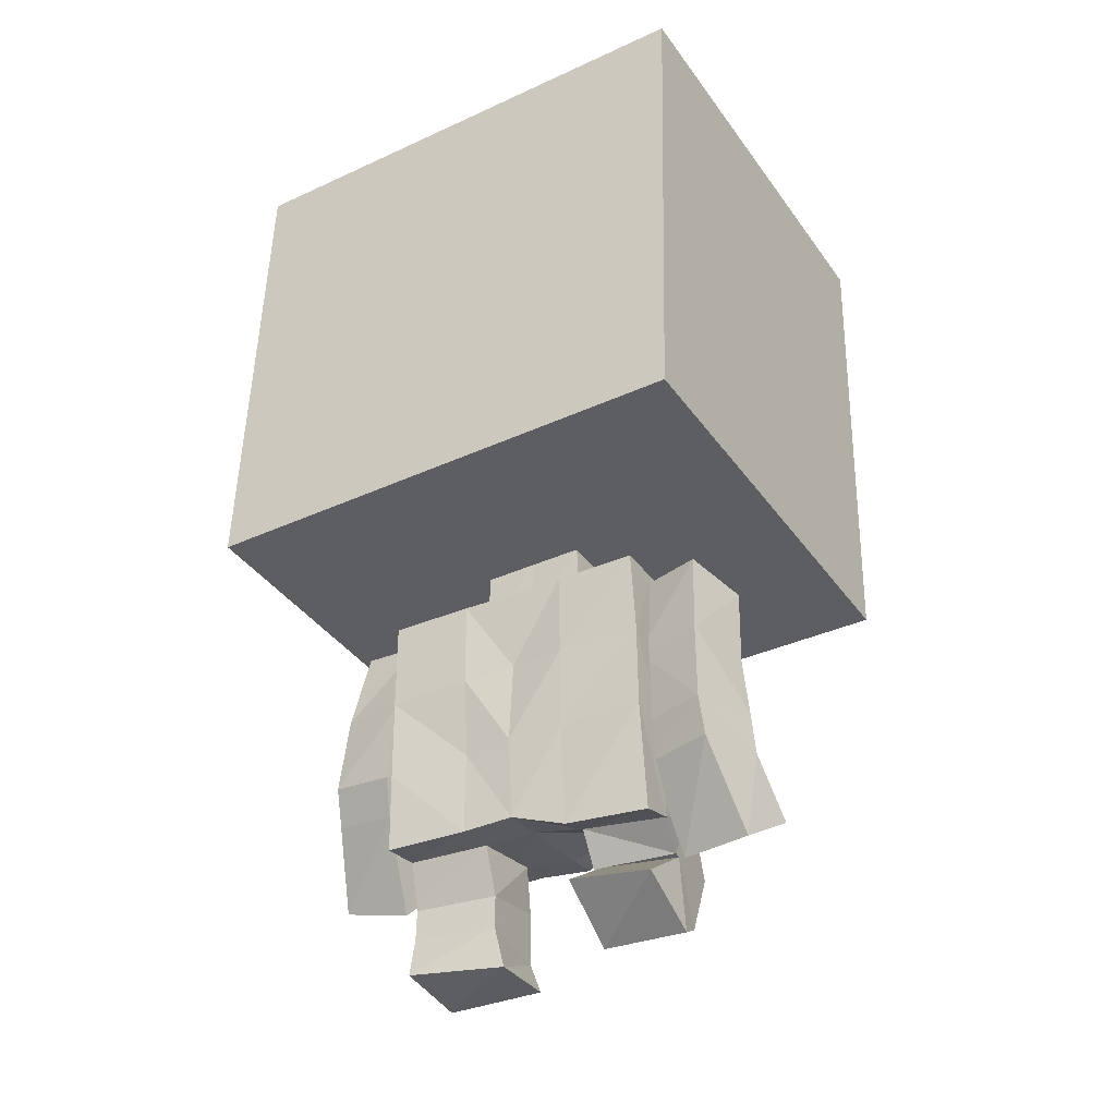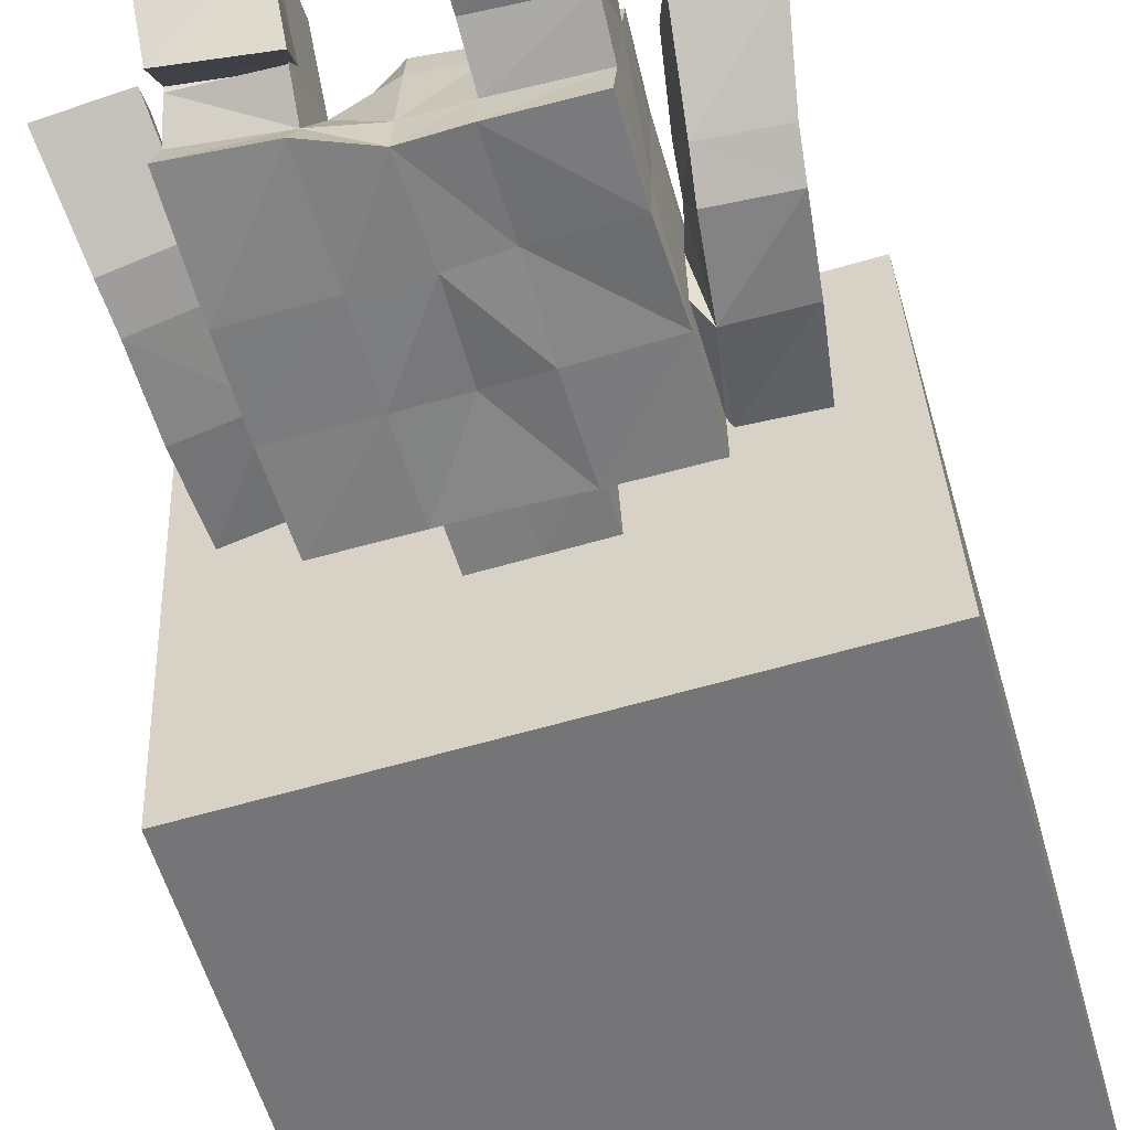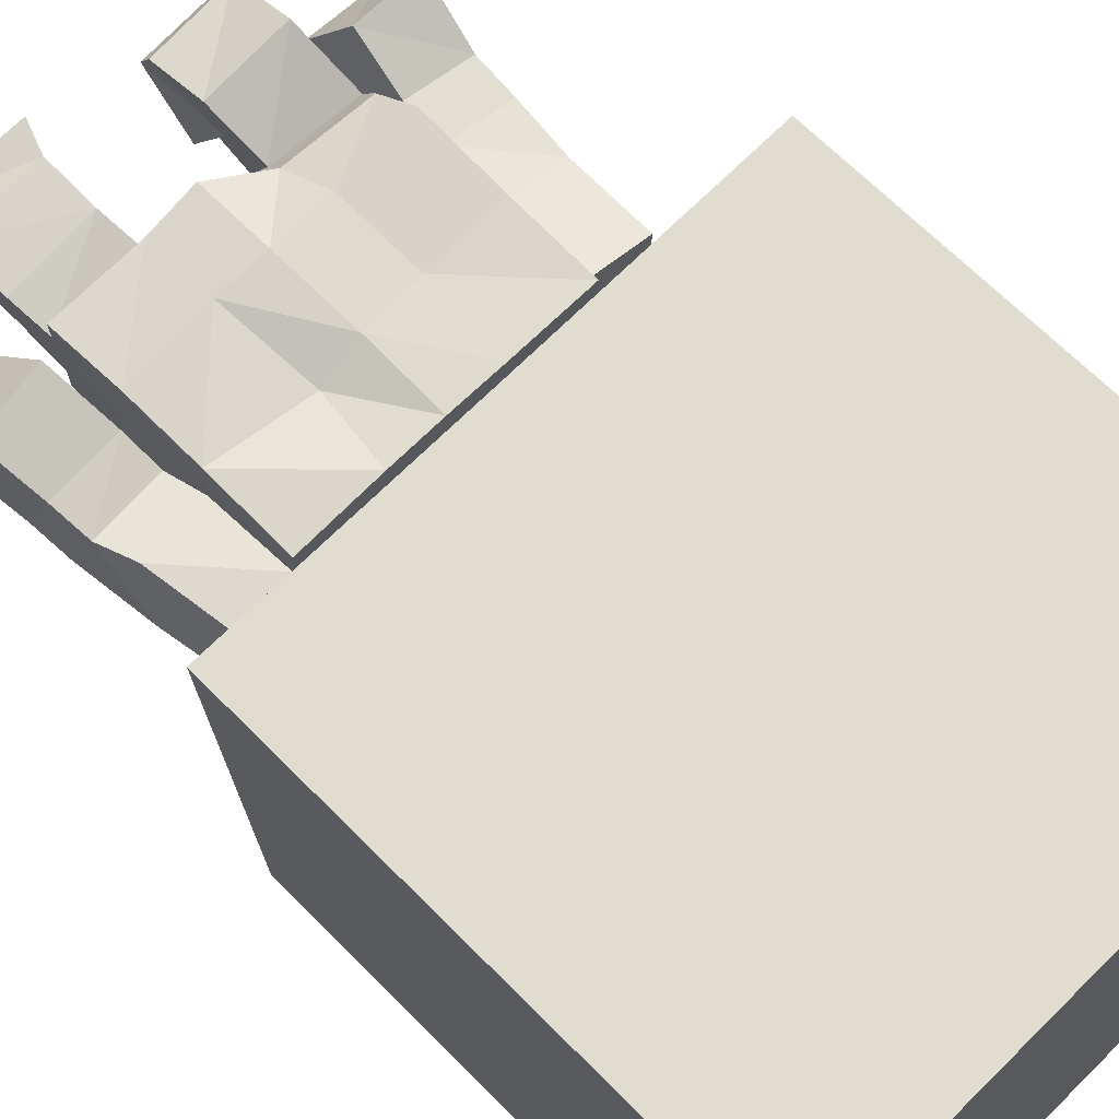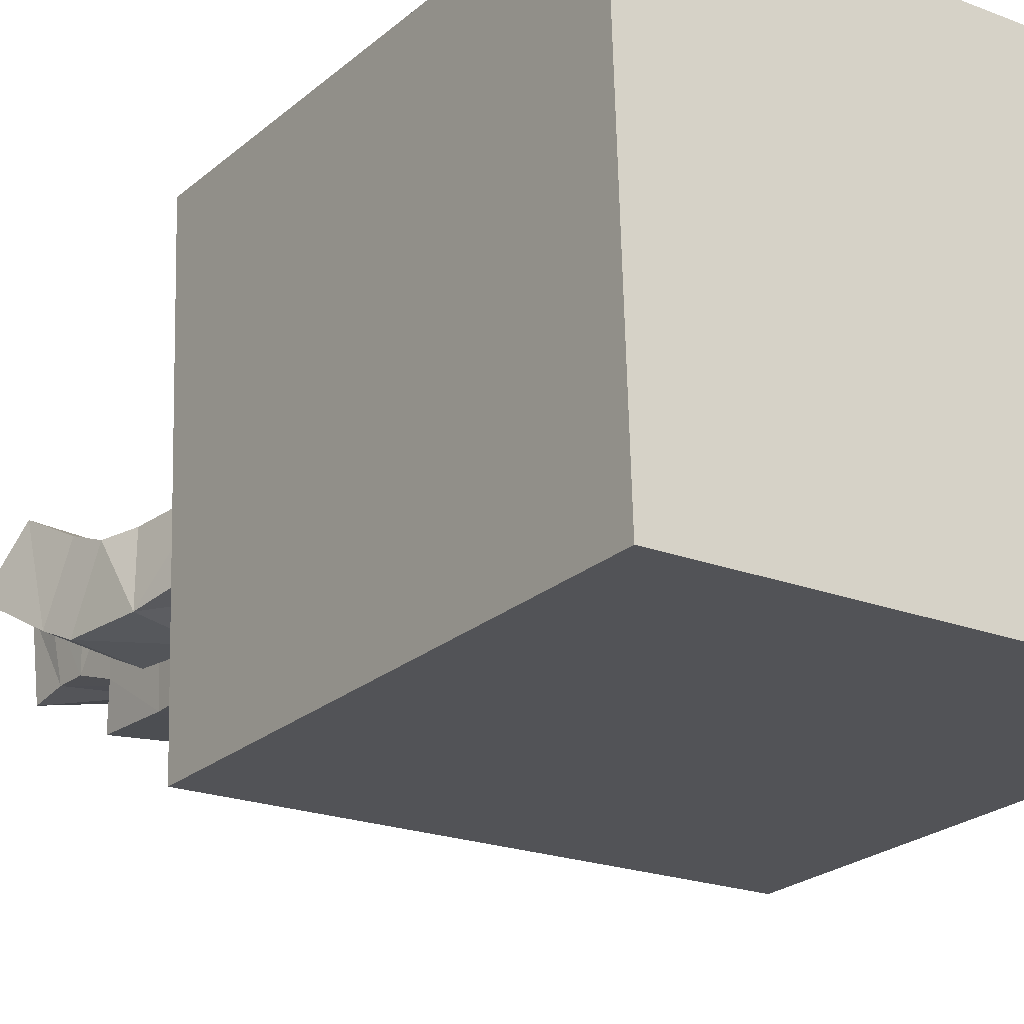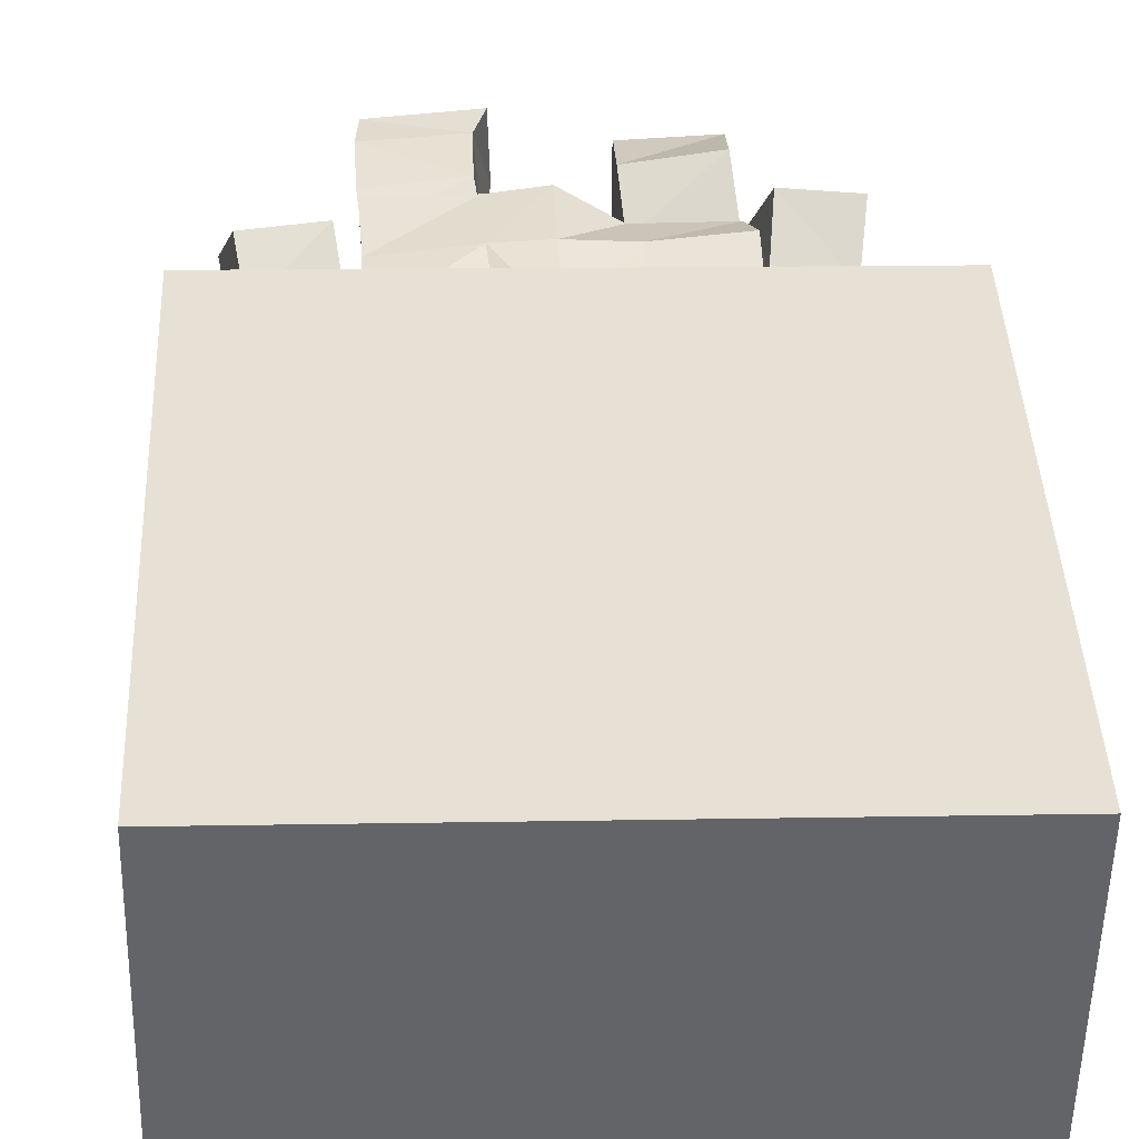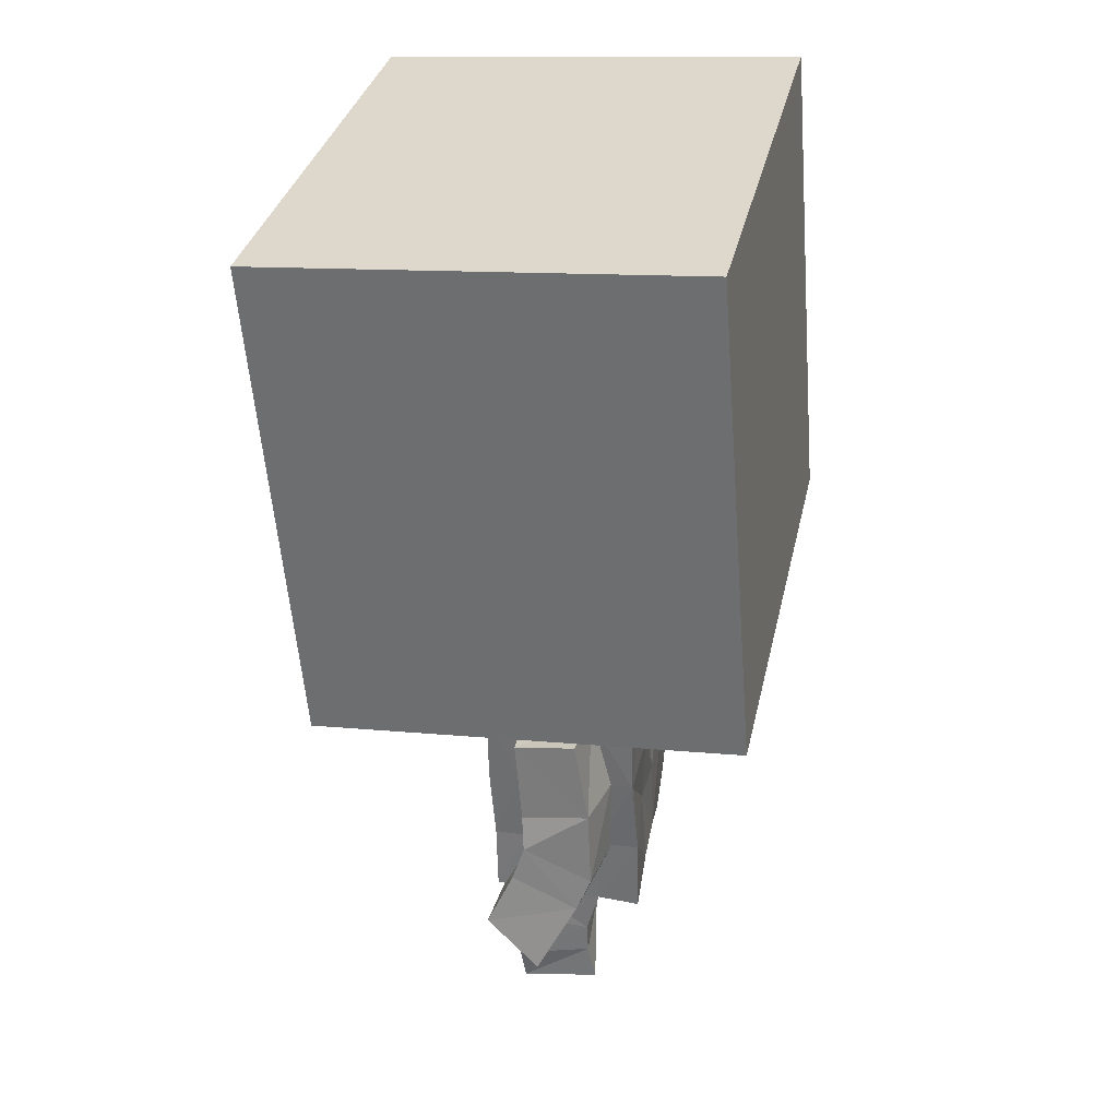
<metadata>
{"format":"obj","ext":"obj","renderer":"f3d","projection":"perspective","resolution":1024,"background":"white","views":[{"elev":-33.1,"azim":-149.9,"up":"+Y"},{"elev":-60.3,"azim":14.8,"up":"+Z"},{"elev":72.8,"azim":134.3,"up":"+Z"},{"elev":-18.0,"azim":143.3,"up":"+Z"},{"elev":43.3,"azim":176.6,"up":"+Z"},{"elev":32.6,"azim":100.8,"up":"+Y"}]}
</metadata>
<code>
o Cube
v 1.066 -0.9576 -0.9444
v 1.022 -1.092 0.7887
v 1.101 1.036 -0.7891
v 1.058 0.9019 0.944
v 0.2379 -0.9973 -0.2474
v 0.2299 -1.022 0.06706
v 0.2294 -1.241 -0.2595
v 0.2265 -1.257 0.0531
v 0.5595 -1.271 0.1837
v 0.5623 -1.236 -0.426
v 0.2294 -1.265 0.1926
v 0.2357 -1.231 -0.4265
v 0.5615 -1.268 0.05113
v 0.5636 -1.253 -0.2526
v 0.2048 -2.23 -0.2869
v 0.204 -2.201 0.01539
v 0.5552 -2.198 0.1465
v 0.5308 -2.247 -0.4667
v 0.2097 -2.19 0.1495
v 0.2044 -2.24 -0.4503
v 0.5495 -2.211 0.01391
v 0.5376 -2.228 -0.2951
v 0.5479 -1.919 0.1545
v 0.5466 -1.923 0.01689
v 0.538 -1.923 -0.4609
v 0.2162 -1.904 -0.4284
v 0.2076 -1.928 0.1799
v 0.5415 -1.925 -0.286
v 0.5572 -1.604 0.04751
v 0.5568 -1.59 -0.4358
v 0.1819 -1.562 0.1245
v 0.5538 -1.594 -0.2693
v 0.553 -1.611 0.1783
v 0.2224 -1.578 -0.4394
v 0.7794 -1.274 0.01804
v 0.8273 -1.206 -0.237
v 0.8155 -1.603 -0.01743
v 0.8664 -1.523 -0.3013
v 0.5596 -1.288 0.02077
v 0.5557 -1.622 -0.06347
v 0.5774 -1.227 -0.2618
v 0.6067 -1.545 -0.3521
v 0.8597 -1.738 -0.03211
v 0.8971 -1.829 -0.3207
v 0.5863 -1.761 -0.08071
v 0.6349 -1.858 -0.3585
v 0.8733 -1.883 0.01456
v 0.9113 -1.974 -0.2634
v 0.5952 -1.904 -0.0228
v 0.6518 -2.004 -0.2986
v 0.9058 -2.106 0.1159
v 0.9637 -2.279 -0.1082
v 0.6277 -2.149 0.1073
v 0.6837 -2.344 -0.1069
v 0.1658 -2.703 -0.2128
v 0.1729 -2.704 0.07068
v 0.5465 -2.727 0.02982
v 0.5399 -2.686 -0.2844
v 0.54 -2.41 -0.2445
v 0.5614 -2.367 0.04846
v 0.2248 -2.371 0.07721
v 0.1996 -2.416 -0.2252
v 0.5393 -2.535 -0.2513
v 0.2195 -2.584 0.07114
v 0.5622 -2.591 0.04953
v 0.1987 -2.541 -0.2301
v -0.9729 -0.9179 -0.9929
v -1.017 -1.052 0.7399
v 0.02854 -0.9932 -0.2523
v -0.9378 1.076 -0.8377
v -0.9817 0.9416 0.8954
v 0.04668 -0.9374 -0.9687
v 0.003095 -1.071 0.7643
v 0.08182 1.056 -0.8134
v 0.0379 0.9217 0.9197
v 0.02059 -1.018 0.06207
v -0.181 -0.9892 -0.2571
v -0.1889 -1.013 0.0571
v 0.02014 -1.24 -0.2586
v 0.01764 -1.253 0.05346
v -0.1928 -1.235 -0.2594
v -0.1942 -1.247 0.05383
v 0.01668 -1.259 0.193
v -0.5298 -1.242 0.1836
v 0.02141 -1.234 -0.4258
v -0.5178 -1.227 -0.4339
v -0.1991 -1.25 0.1912
v -0.1937 -1.23 -0.4273
v -0.5266 -1.239 0.04809
v -0.5163 -1.231 -0.2604
v -0.002433 -2.224 -0.2827
v 0.004355 -2.212 0.0305
v -0.2183 -2.265 -0.2883
v -0.1982 -2.16 -0.00773
v 0.005767 -2.201 0.164
v -0.5167 -2.059 0.1214
v -0.003778 -2.231 -0.4477
v -0.5605 -2.32 -0.4166
v -0.1912 -2.095 0.09933
v -0.2278 -2.309 -0.4382
v -0.5247 -2.127 0.003557
v -0.5534 -2.285 -0.2579
v -0.5479 -1.929 0.1893
v -0.5471 -1.914 0.05364
v -0.5473 -1.888 -0.4442
v -0.2131 -1.897 -0.4438
v 0.0105 -1.916 0.1942
v -0.2267 -1.915 0.1751
v -0.5474 -1.893 -0.2701
v 0.01713 -1.891 -0.4409
v -0.5355 -1.572 0.03726
v -0.5381 -1.558 -0.4338
v 0.005815 -1.583 0.1792
v -0.2263 -1.588 0.1682
v -0.5334 -1.563 -0.2626
v -0.5373 -1.578 0.1813
v -0.2049 -1.564 -0.4359
v 0.01809 -1.558 -0.4132
v -0.8006 -1.297 -0.06311
v -0.7381 -1.259 -0.3317
v -0.8153 -1.626 -0.1007
v -0.7577 -1.587 -0.3818
v -0.5508 -1.304 0.03645
v -0.5754 -1.637 -0.01745
v -0.4945 -1.266 -0.2651
v -0.4912 -1.605 -0.3233
v -0.8407 -1.856 -0.1009
v -0.7673 -1.899 -0.3957
v -0.5803 -1.878 -0.03612
v -0.511 -1.916 -0.3317
v -0.8515 -2.022 -0.08825
v -0.7831 -2.059 -0.3803
v -0.5954 -2.043 -0.02519
v -0.5266 -2.076 -0.3172
v -0.8957 -2.264 0.04411
v -0.8531 -2.411 -0.2053
v -0.626 -2.259 0.082
v -0.5777 -2.42 -0.1694
v -0.1823 -2.477 -0.3322
v -0.1912 -2.663 -0.08574
v -0.5303 -2.667 -0.07915
v -0.5171 -2.512 -0.3239
v -0.5306 -2.38 -0.1475
v -0.5064 -2.374 0.1371
v -0.1862 -2.385 0.08745
v -0.2133 -2.393 -0.1992
v -0.5307 -2.386 -0.1232
v -0.1912 -2.616 0.002894
v -0.5193 -2.624 0.005695
v -0.2078 -2.347 -0.1128
f 5 2 6
f 4 1 3
f 69 7 79
f 3 72 74
f 4 73 2
f 4 74 75
f 26 97 20
f 6 80 8
f 6 7 5
f 24 17 23
f 28 21 24
f 25 22 28
f 25 20 18
f 23 19 27
f 16 91 15
f 22 20 15
f 15 97 91
f 19 92 95
f 19 21 16
f 63 57 65
f 27 95 107
f 113 27 107
f 33 27 31
f 30 26 25
f 30 28 32
f 32 24 29
f 29 23 33
f 34 110 26
f 12 118 34
f 9 29 33
f 39 37 40
f 14 30 32
f 12 30 10
f 11 33 31
f 83 31 113
f 35 38 37
f 41 35 39
f 41 38 36
f 37 45 40
f 32 40 42
f 14 42 41
f 13 41 39
f 29 39 40
f 43 49 45
f 42 44 38
f 38 43 37
f 42 45 46
f 50 53 54
f 43 48 47
f 45 50 46
f 44 50 48
f 54 51 52
f 50 52 48
f 47 53 49
f 48 51 47
f 57 55 56
f 64 55 66
f 66 58 63
f 64 57 56
f 21 61 16
f 15 59 22
f 16 62 15
f 21 59 60
f 61 65 64
f 62 63 59
f 62 64 66
f 59 65 60
f 8 13 14
f 77 68 67
f 70 68 71
f 79 77 69
f 70 72 67
f 73 71 68
f 74 71 75
f 106 97 110
f 82 76 78
f 81 78 77
f 96 104 103
f 101 109 104
f 102 105 109
f 105 100 106
f 108 96 103
f 91 94 93
f 93 98 102
f 97 93 91
f 92 99 95
f 99 101 96
f 141 147 149
f 107 99 108
f 113 108 114
f 108 116 114
f 112 106 117
f 109 112 115
f 111 109 115
f 116 104 111
f 117 110 118
f 88 118 85
f 84 111 89
f 124 119 123
f 90 112 86
f 86 117 88
f 114 84 87
f 113 87 83
f 119 122 120
f 119 125 123
f 120 126 125
f 129 121 124
f 115 124 111
f 125 115 90
f 123 90 89
f 111 123 89
f 129 131 127
f 128 126 122
f 127 122 121
f 126 129 124
f 138 133 134
f 131 128 127
f 130 133 129
f 128 134 130
f 136 137 138
f 132 138 134
f 137 131 133
f 131 136 132
f 140 142 141
f 150 140 148
f 142 150 147
f 140 149 148
f 94 144 101
f 143 93 102
f 146 94 93
f 101 143 102
f 145 149 144
f 143 150 146
f 146 148 145
f 144 147 143
f 89 87 82
f 5 69 72
f 72 1 5
f 2 73 6
f 73 76 6
f 5 1 2
f 4 2 1
f 69 5 7
f 3 1 72
f 4 75 73
f 4 3 74
f 26 110 97
f 6 76 80
f 6 8 7
f 24 21 17
f 28 22 21
f 25 18 22
f 25 26 20
f 23 17 19
f 16 92 91
f 22 18 20
f 15 20 97
f 19 16 92
f 19 17 21
f 63 58 57
f 27 19 95
f 113 31 27
f 33 23 27
f 30 34 26
f 30 25 28
f 32 28 24
f 29 24 23
f 34 118 110
f 12 85 118
f 9 13 29
f 39 35 37
f 14 10 30
f 12 34 30
f 11 9 33
f 83 11 31
f 35 36 38
f 41 36 35
f 41 42 38
f 37 43 45
f 32 29 40
f 14 32 42
f 13 14 41
f 29 13 39
f 43 47 49
f 42 46 44
f 38 44 43
f 42 40 45
f 50 49 53
f 43 44 48
f 45 49 50
f 44 46 50
f 54 53 51
f 50 54 52
f 47 51 53
f 48 52 51
f 57 58 55
f 64 56 55
f 66 55 58
f 64 65 57
f 21 60 61
f 15 62 59
f 16 61 62
f 21 22 59
f 61 60 65
f 62 66 63
f 62 61 64
f 59 63 65
f 85 79 7
f 8 80 83
f 12 85 7
f 8 83 11
f 12 7 14
f 14 10 12
f 9 13 8
f 8 11 9
f 14 7 8
f 78 76 73
f 73 68 78
f 67 72 77
f 72 69 77
f 78 68 77
f 70 67 68
f 79 81 77
f 70 74 72
f 73 75 71
f 74 70 71
f 106 100 97
f 82 80 76
f 81 82 78
f 96 101 104
f 101 102 109
f 102 98 105
f 105 98 100
f 108 99 96
f 91 92 94
f 93 100 98
f 97 100 93
f 92 94 99
f 99 94 101
f 141 142 147
f 107 95 99
f 113 107 108
f 108 103 116
f 112 105 106
f 109 105 112
f 111 104 109
f 116 103 104
f 117 106 110
f 88 117 118
f 84 116 111
f 124 121 119
f 90 115 112
f 86 112 117
f 114 116 84
f 113 114 87
f 119 121 122
f 119 120 125
f 120 122 126
f 129 127 121
f 115 126 124
f 125 126 115
f 123 125 90
f 111 124 123
f 129 133 131
f 128 130 126
f 127 128 122
f 126 130 129
f 138 137 133
f 131 132 128
f 130 134 133
f 128 132 134
f 136 135 137
f 132 136 138
f 137 135 131
f 131 135 136
f 140 139 142
f 150 139 140
f 142 139 150
f 140 141 149
f 94 145 144
f 143 146 93
f 146 145 94
f 101 144 143
f 145 148 149
f 143 147 150
f 146 150 148
f 144 149 147
f 81 79 85
f 88 86 90
f 81 85 88
f 83 80 82
f 82 90 89
f 88 90 81
f 89 84 87
f 87 83 82
f 81 90 82

</code>
